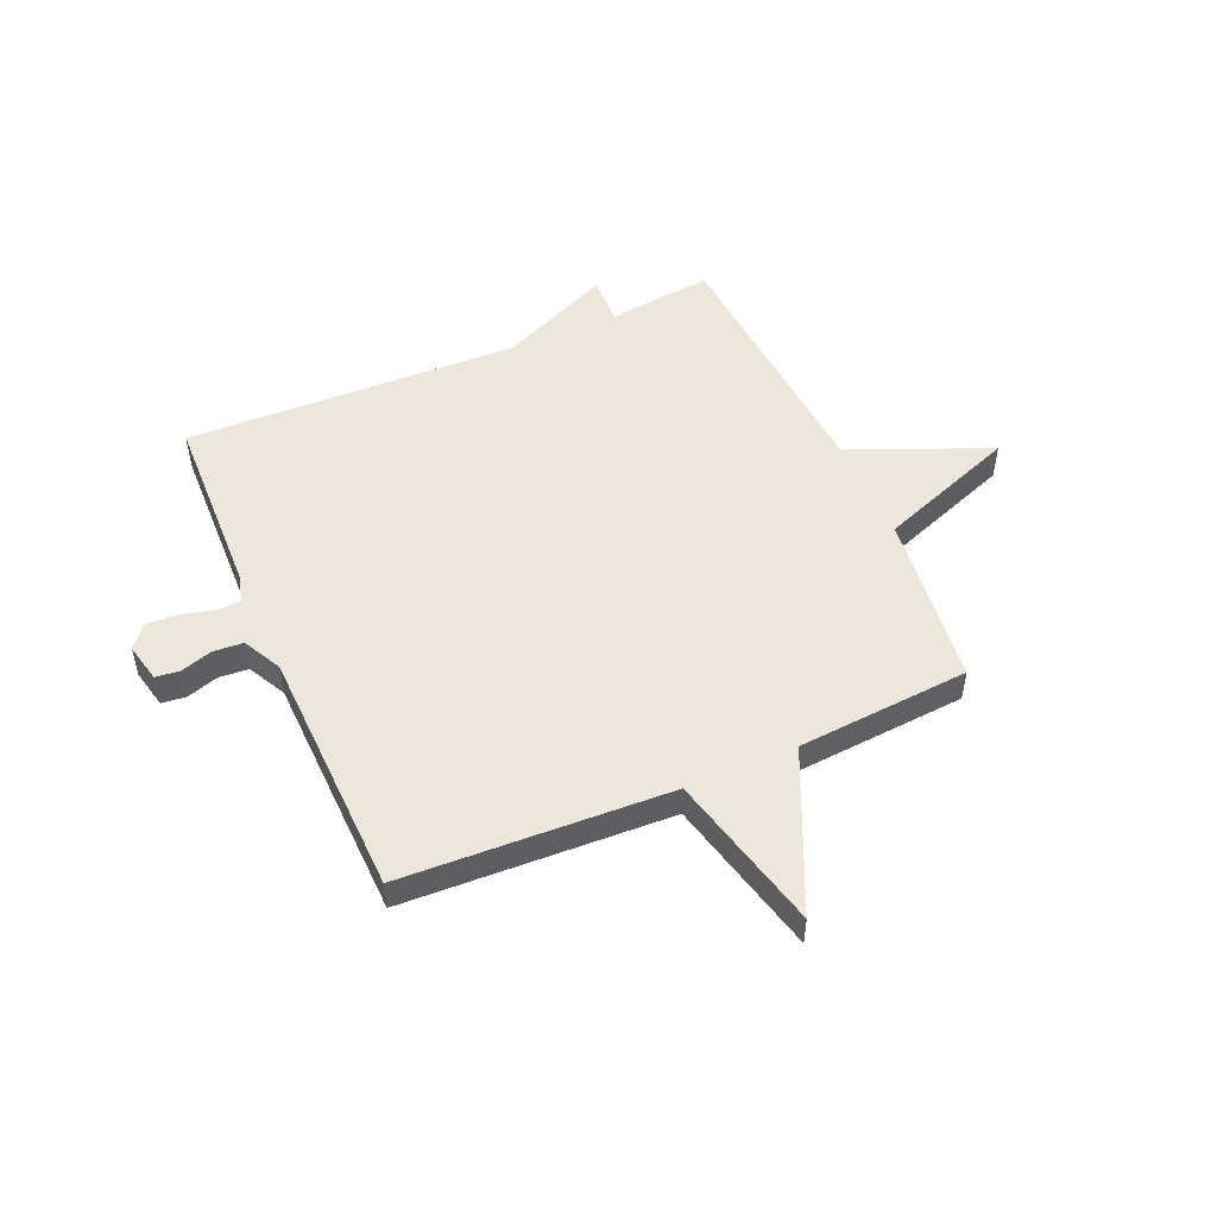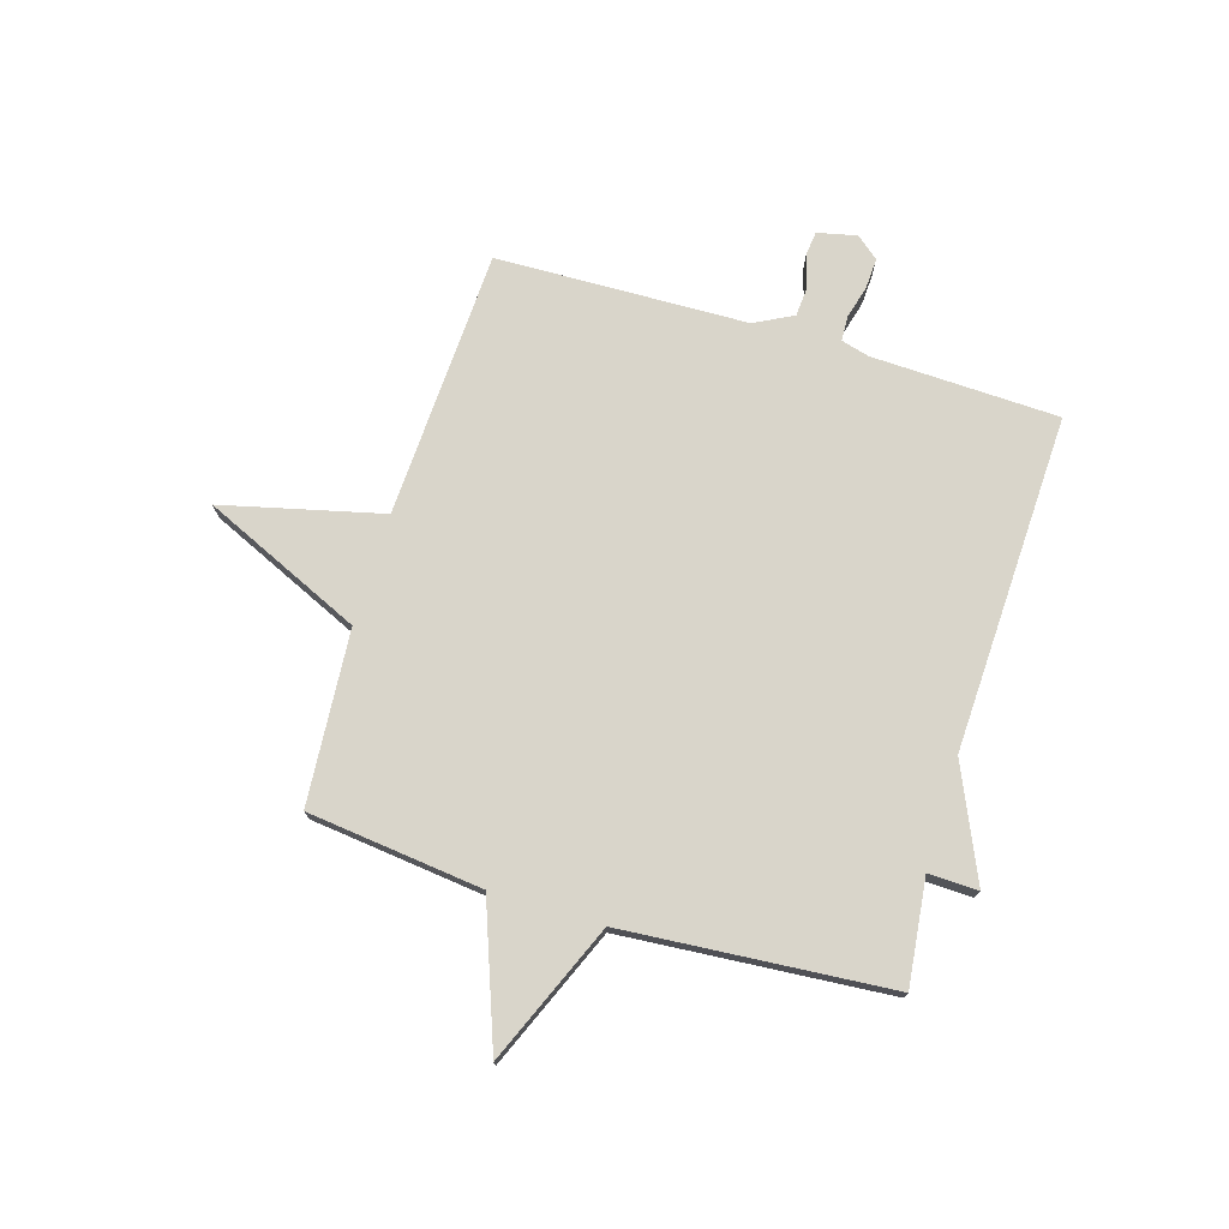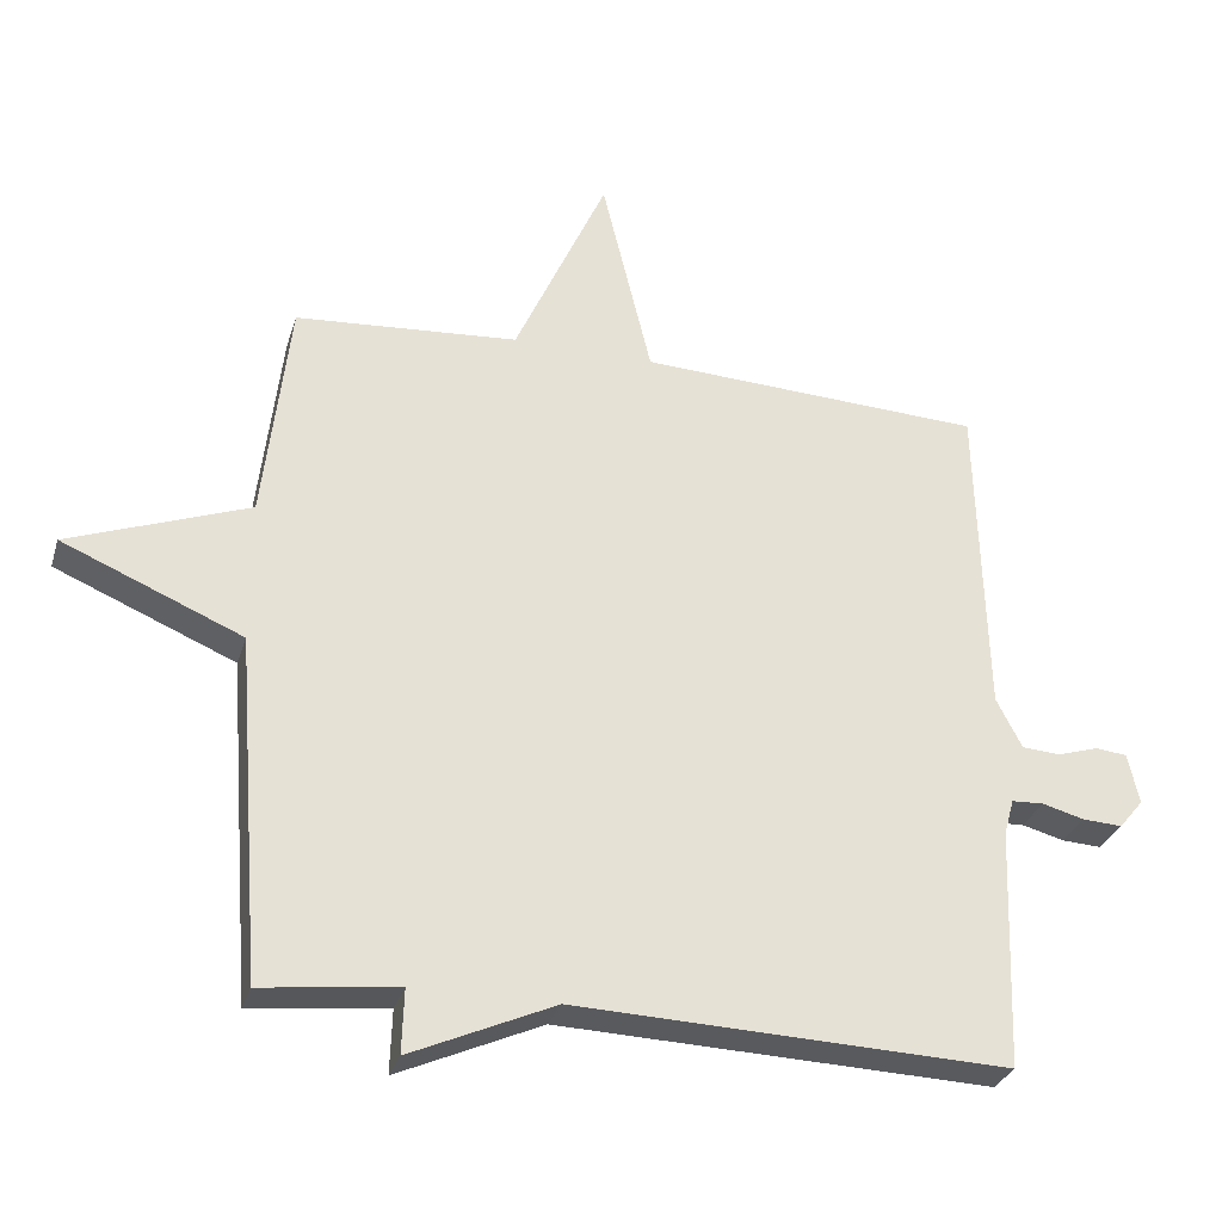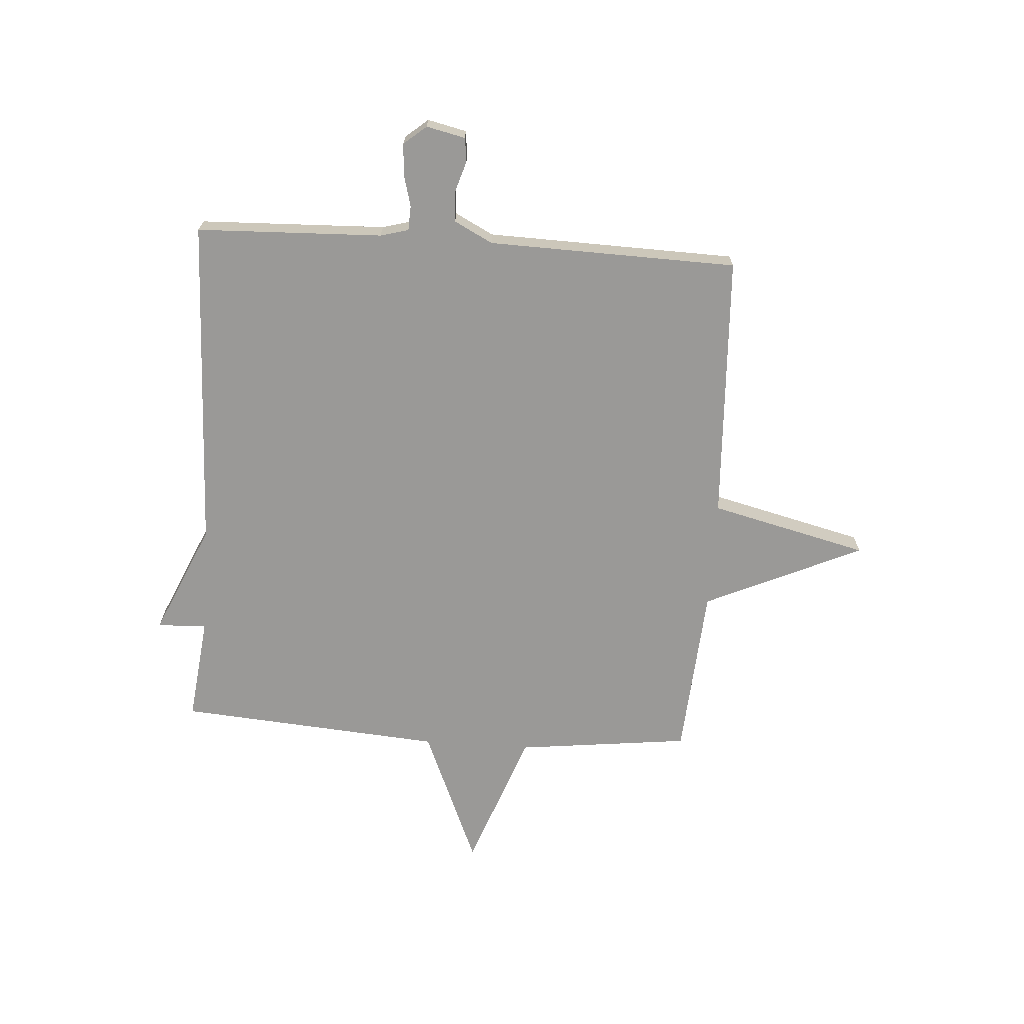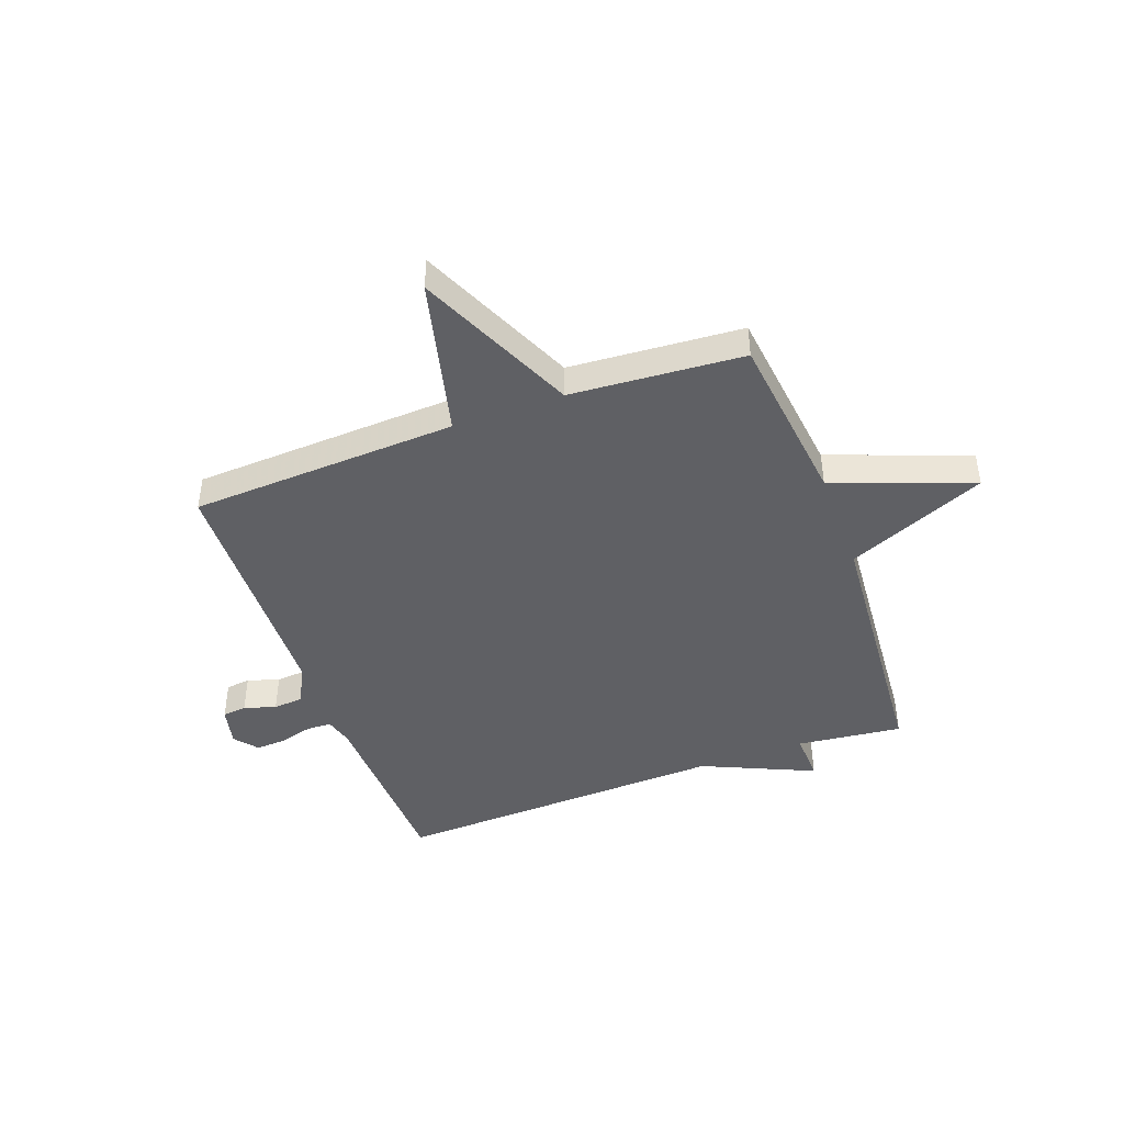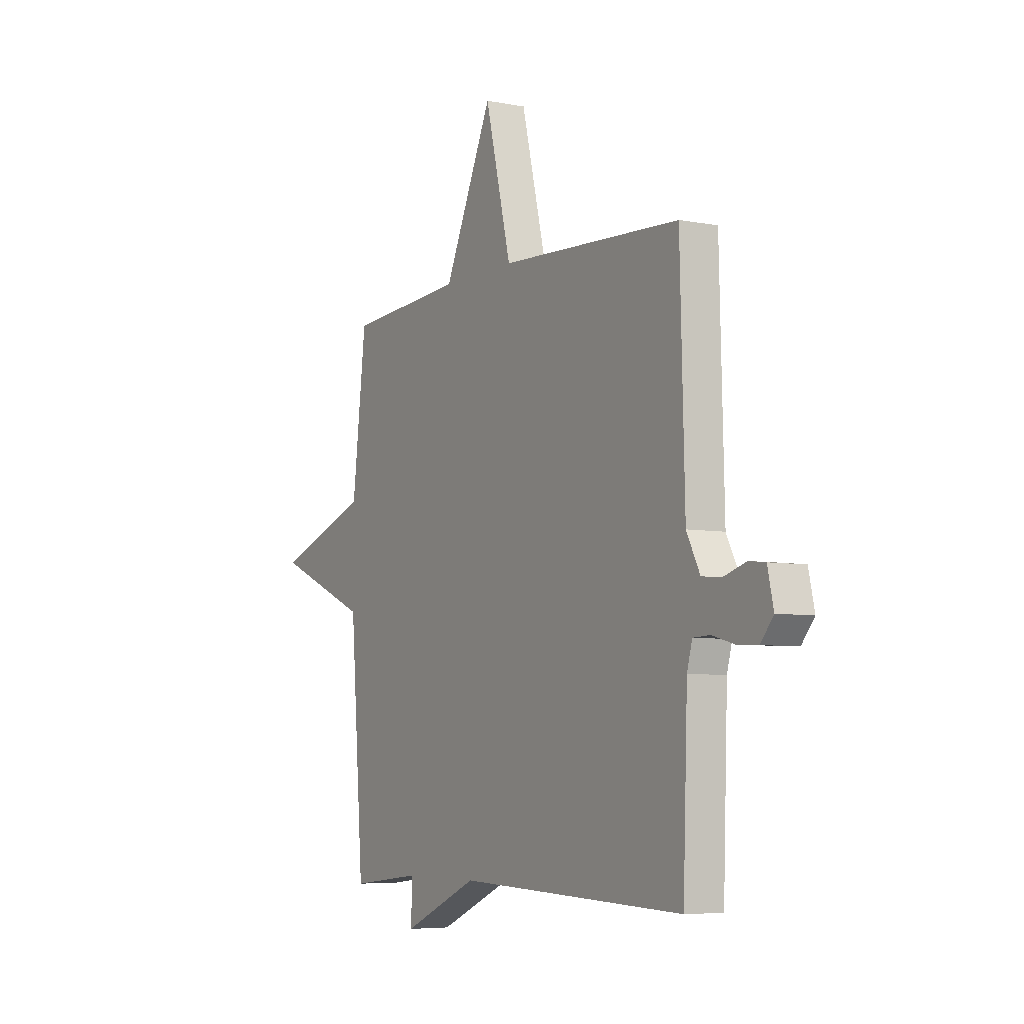
<metadata>
{"format":"obj","ext":"obj","renderer":"f3d","projection":"perspective","resolution":1024,"background":"white","views":[{"elev":51.0,"azim":-23.6,"up":"+Y"},{"elev":74.5,"azim":106.8,"up":"+Y"},{"elev":-30.0,"azim":164.2,"up":"+Z"},{"elev":-69.0,"azim":-93.9,"up":"+Y"},{"elev":-44.5,"azim":20.1,"up":"+Y"},{"elev":-5.9,"azim":-120.7,"up":"+Z"}]}
</metadata>
<code>
v 0.5 0.07 -0.5
v 0.309 0.07 -0.478
v 0.312 0.07 -0.568
v 0.109 0.07 -0.478
v -0.5 0.07 -0.5
v -0.512 0.07 -0.161
v -0.526 0.07 -0.11
v -0.571 0.07 -0.108
v -0.63 0.07 -0.124
v -0.686 0.07 -0.127
v -0.72 0.07 -0.086
v -0.704 0.07 -0.015
v -0.66 0.07 -0.01
v -0.602 0.07 -0.028
v -0.548 0.07 -0.024
v -0.512 0.07 0.046
v -0.5 0.07 0.5
v -0.014 0.07 0.523
v 0.056 0.07 0.811
v 0.186 0.07 0.523
v 0.5 0.07 0.5
v 0.537 0.07 0.183
v 0.79 0.07 0.09
v 0.537 0.07 -0.017
v 0.5 0 -0.5
v 0.309 0 -0.478
v 0.312 0 -0.568
v 0.109 0 -0.478
v -0.5 0 -0.5
v -0.512 0 -0.161
v -0.526 0 -0.11
v -0.571 0 -0.108
v -0.63 0 -0.124
v -0.686 0 -0.127
v -0.72 0 -0.086
v -0.704 0 -0.015
v -0.66 0 -0.01
v -0.602 0 -0.028
v -0.548 0 -0.024
v -0.512 0 0.046
v -0.5 0 0.5
v -0.014 0 0.523
v 0.056 0 0.811
v 0.186 0 0.523
v 0.5 0 0.5
v 0.537 0 0.183
v 0.79 0 0.09
v 0.537 0 -0.017
f 22 23 24
f 24 1 2
f 22 24 2
f 21 22 2
f 20 21 2
f 2 3 4
f 20 2 4
f 19 20 4
f 18 19 4
f 4 5 6
f 18 4 6
f 17 18 6
f 16 17 6
f 15 16 6 7
f 14 15 7 8
f 12 13 14
f 11 12 14
f 10 11 14
f 9 10 14
f 8 9 14
f 48 47 46
f 26 25 48
f 26 48 46
f 26 46 45
f 26 45 44
f 28 27 26
f 28 26 44
f 28 44 43
f 28 43 42
f 30 29 28
f 30 28 42
f 30 42 41
f 30 41 40
f 31 30 40 39
f 32 31 39 38
f 38 37 36
f 38 36 35
f 38 35 34
f 38 34 33
f 38 33 32
f 1 25 26 2
f 2 26 27 3
f 3 27 28 4
f 4 28 29 5
f 5 29 30 6
f 6 30 31 7
f 7 31 32 8
f 8 32 33 9
f 9 33 34 10
f 10 34 35 11
f 11 35 36 12
f 12 36 37 13
f 13 37 38 14
f 14 38 39 15
f 15 39 40 16
f 16 40 41 17
f 17 41 42 18
f 18 42 43 19
f 19 43 44 20
f 20 44 45 21
f 21 45 46 22
f 22 46 47 23
f 23 47 48 24
f 24 48 25 1

</code>
